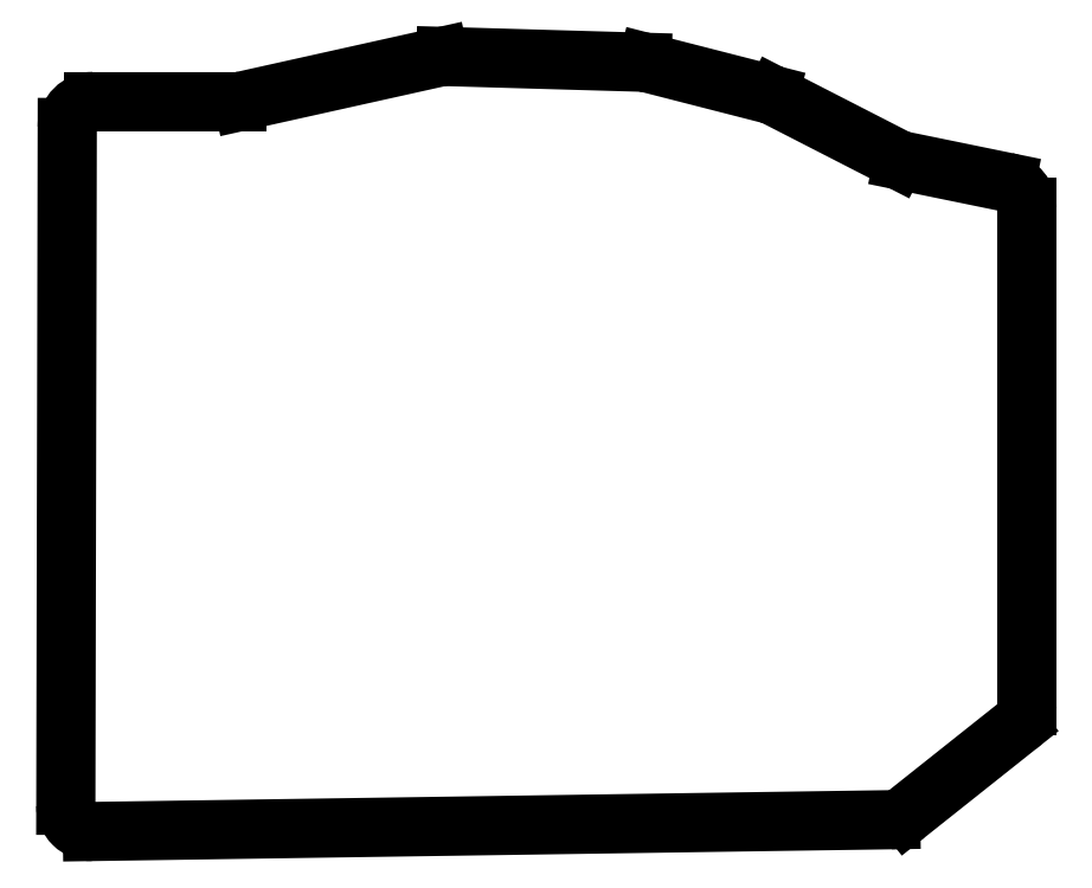
<metadata>
{"format":"dxf","ext":"dxf","renderer":"ezdxf+matplotlib","layout":"modelspace","background":"white","min_lineweight":24,"dpi":150}
</metadata>
<code>
0
SECTION
2
ENTITIES
0
LINE
8
0
10
356.5
20
-190.1
11
356.5
21
-113.8
0
LINE
8
0
10
353.3
20
-109.8
11
337.5
21
-106.6
0
LINE
8
0
10
336.5
20
-106.3
11
317.9
21
-96.7
0
LINE
8
0
10
317.1
20
-96.39
11
298.4
21
-91.61
0
LINE
8
0
10
297.6
20
-91.49
11
267.5
21
-90.61
0
LINE
8
0
10
266.5
20
-90.71
11
236.4
21
-97.4
0
LINE
8
0
10
235.6
20
-97.5
11
213.5
21
-97.5
0
LINE
8
0
10
209.5
20
-101.5
11
209.3
21
-205.3
0
LINE
8
0
10
213.4
20
-209.3
11
335.6
21
-207.5
0
LINE
8
0
10
338.1
20
-206.7
11
355
21
-193.2
0
ARC
8
0
10
352.5
20
-113.8
40
4
50
0
51
78.41
0
ARC
8
0
10
338.3
20
-102.7
40
4
50
242.9
51
258.4
0
ARC
8
0
10
316.1
20
-100.3
40
4
50
62.85
51
75.62
0
ARC
8
0
10
297.4
20
-95.49
40
4
50
75.62
51
88.34
0
ARC
8
0
10
267.4
20
-94.61
40
4
50
88.34
51
102.5
0
ARC
8
0
10
235.6
20
-93.5
40
4
50
270
51
282.5
0
ARC
8
0
10
213.5
20
-101.5
40
4
50
90
51
179.9
0
ARC
8
0
10
213.3
20
-205.3
40
4
50
179.9
51
270.8
0
ARC
8
0
10
335.6
20
-203.5
40
4
50
270.8
51
308.5
0
ARC
8
0
10
352.5
20
-190.1
40
4
50
308.5
51
0
0
ENDSEC
0
EOF

</code>
